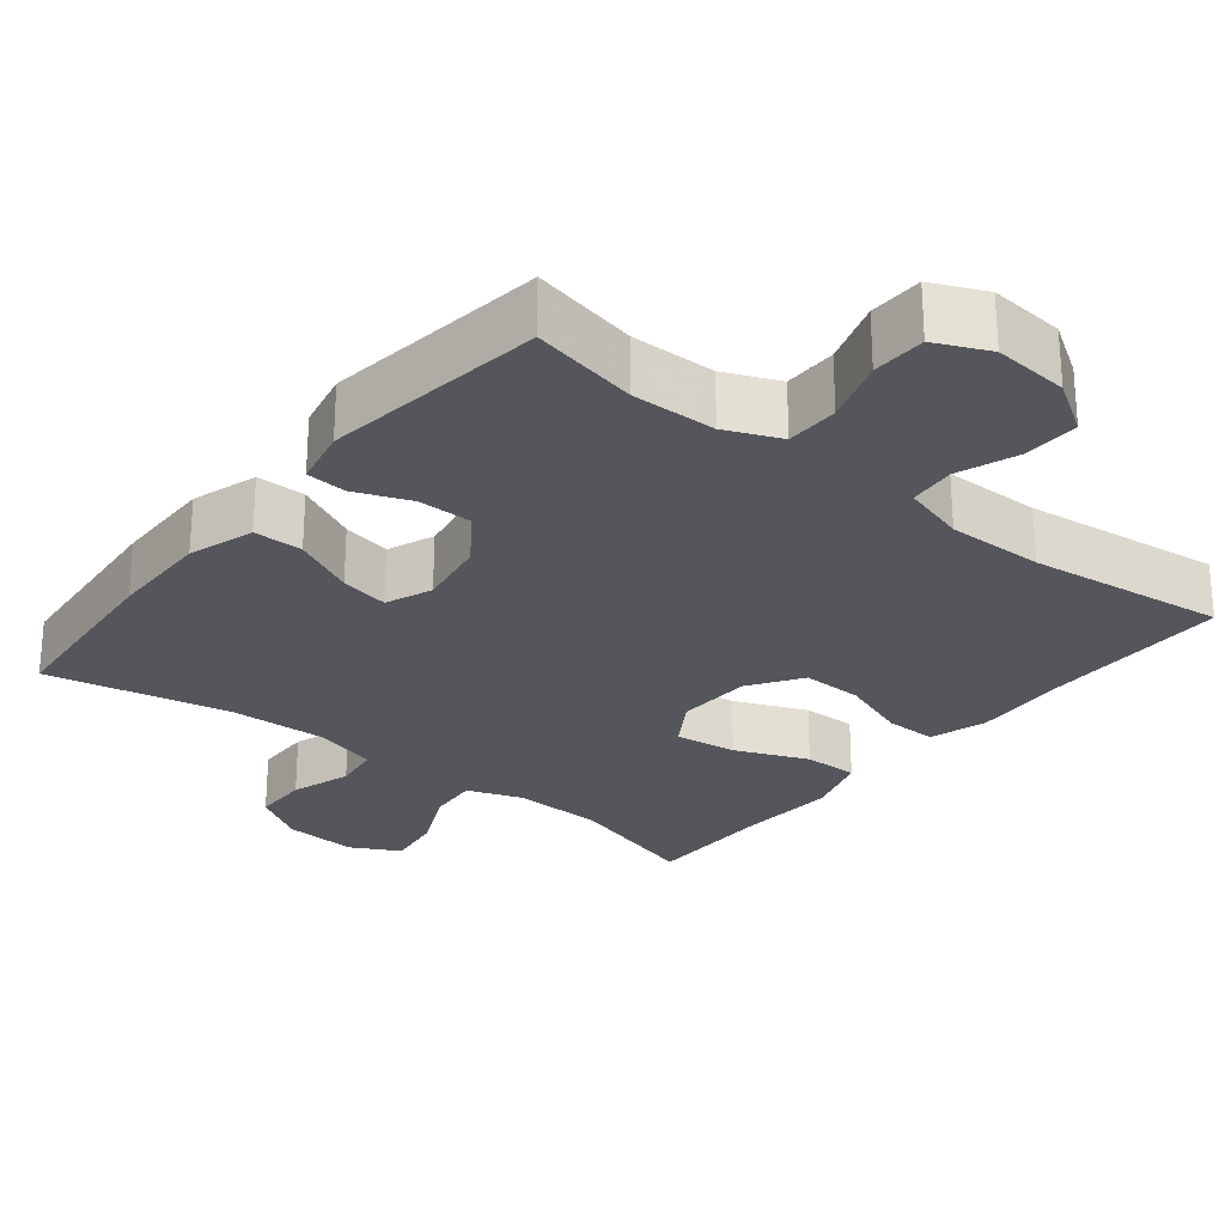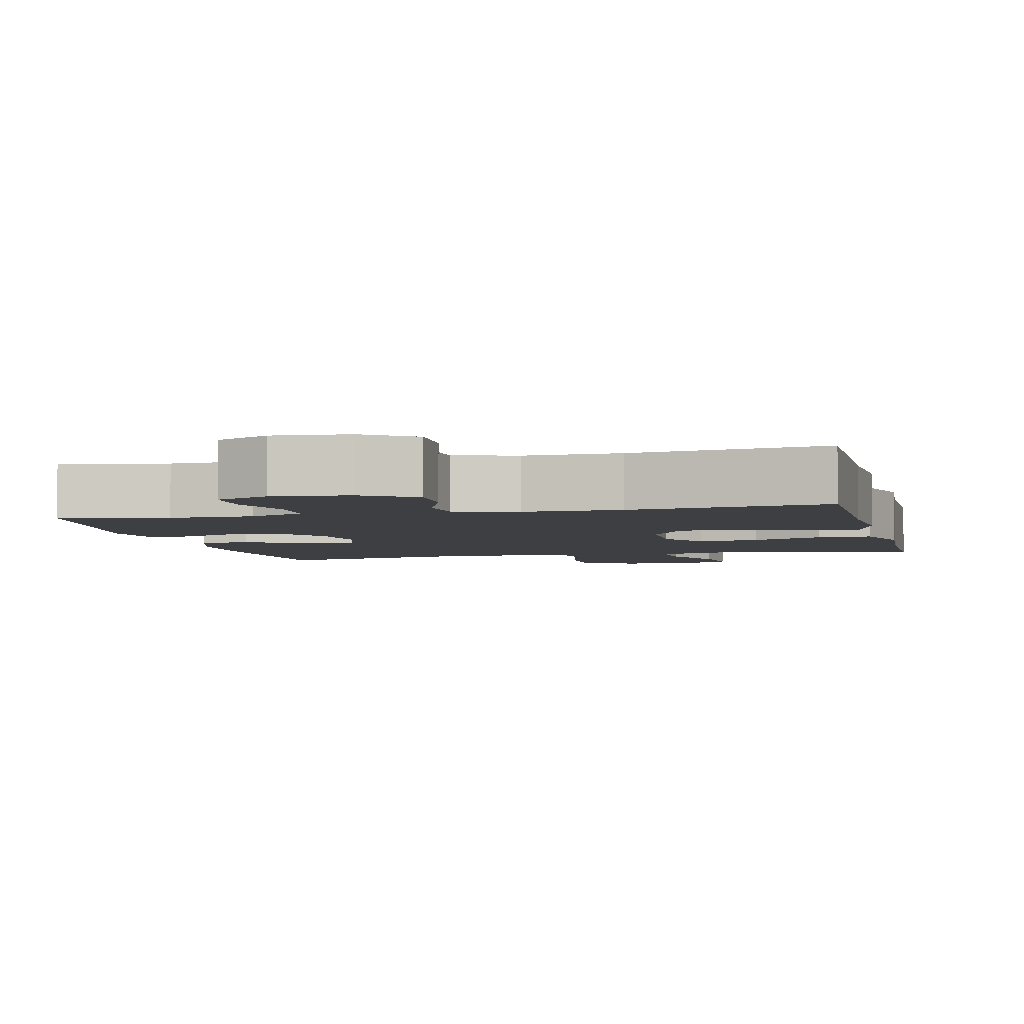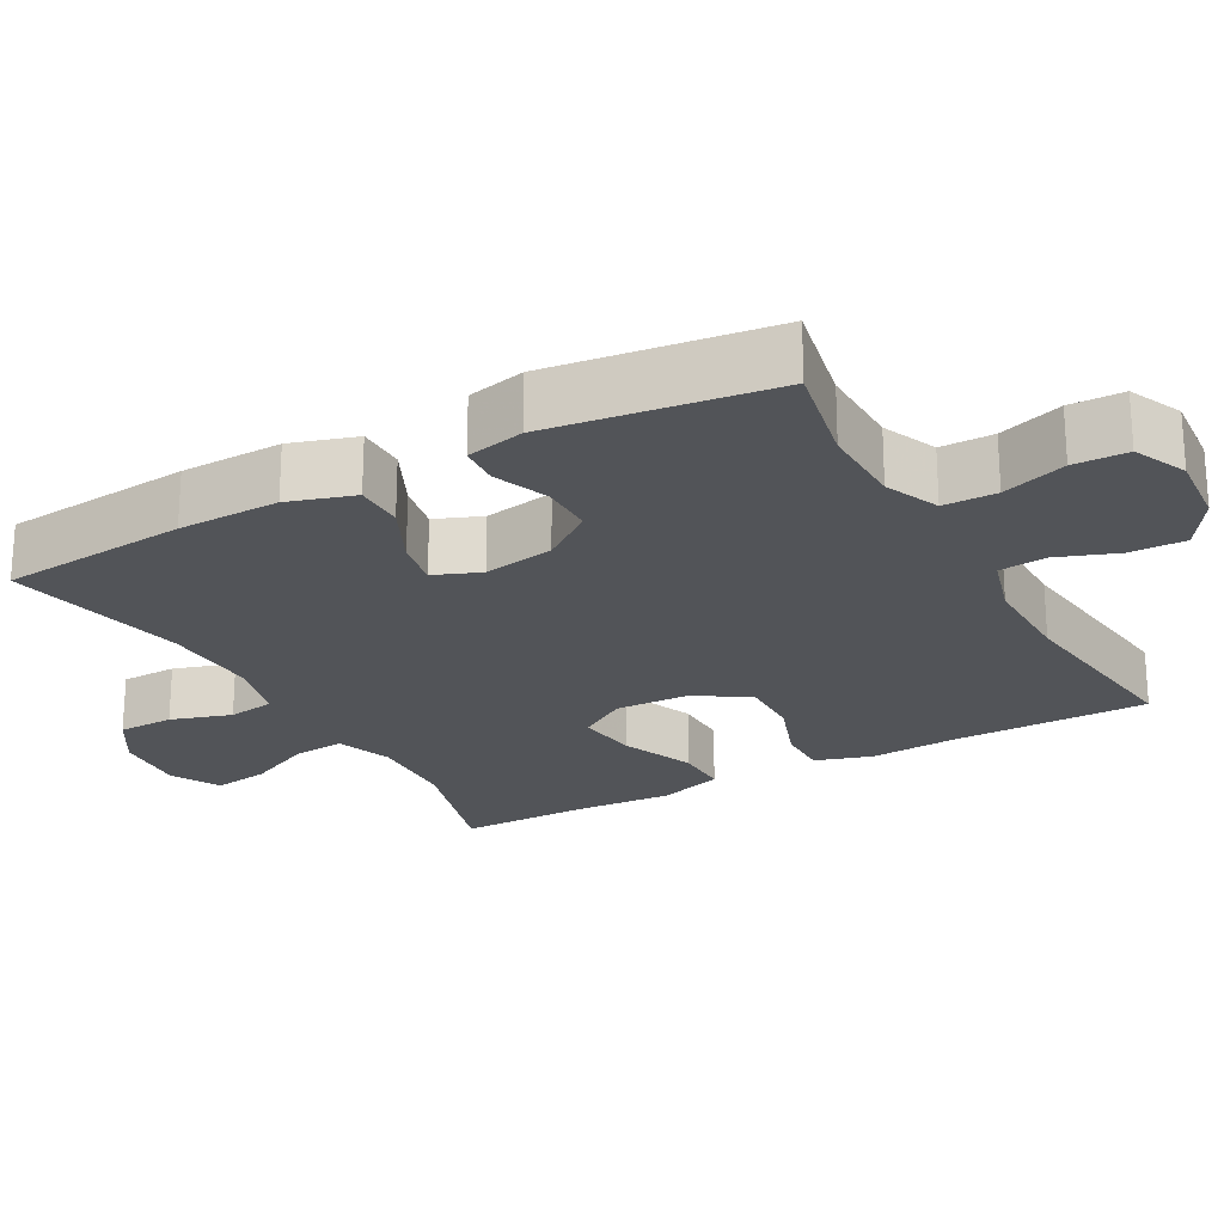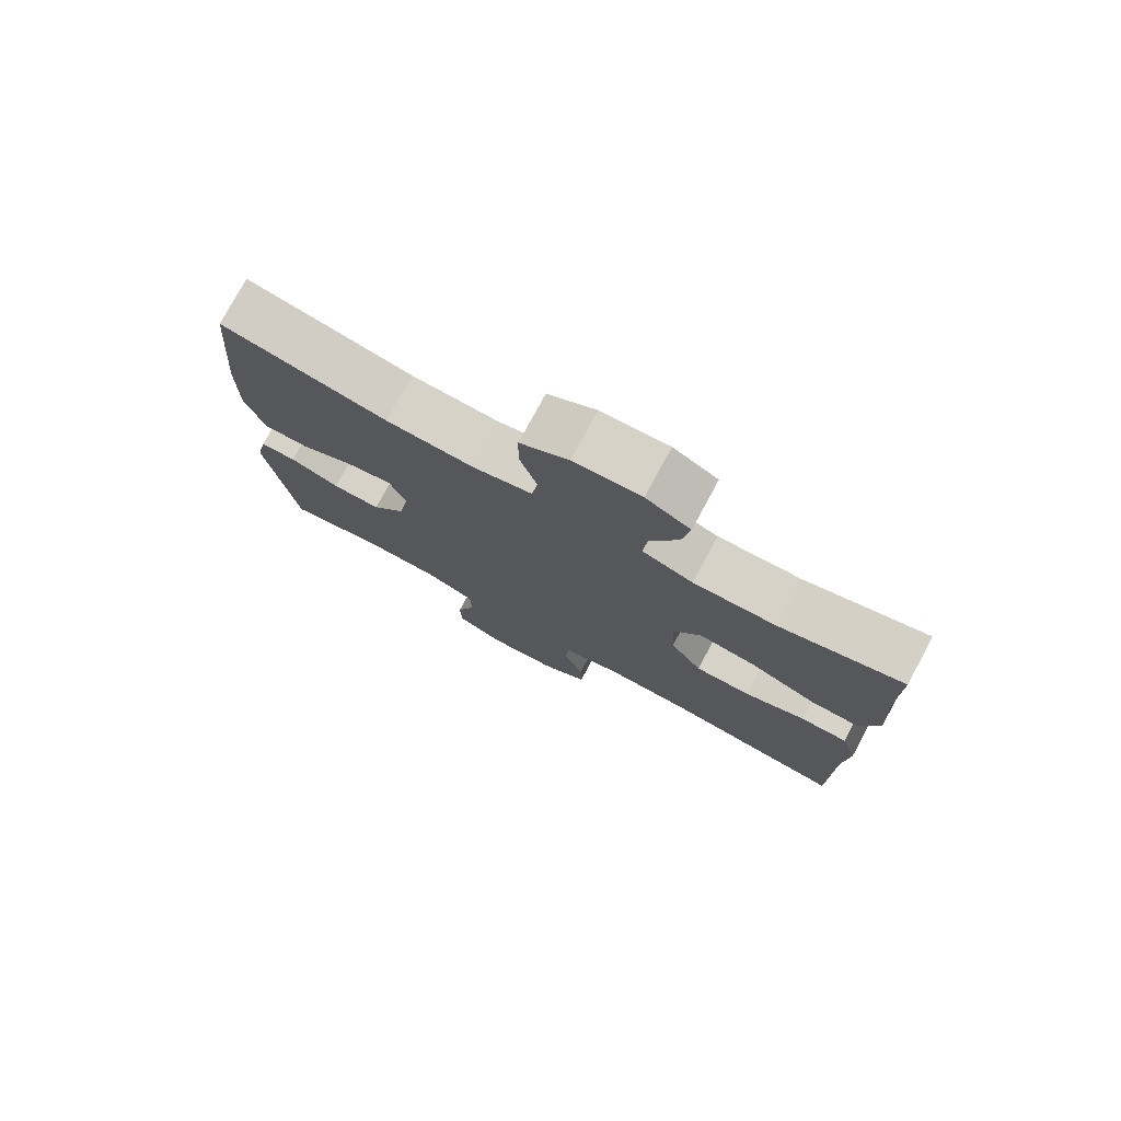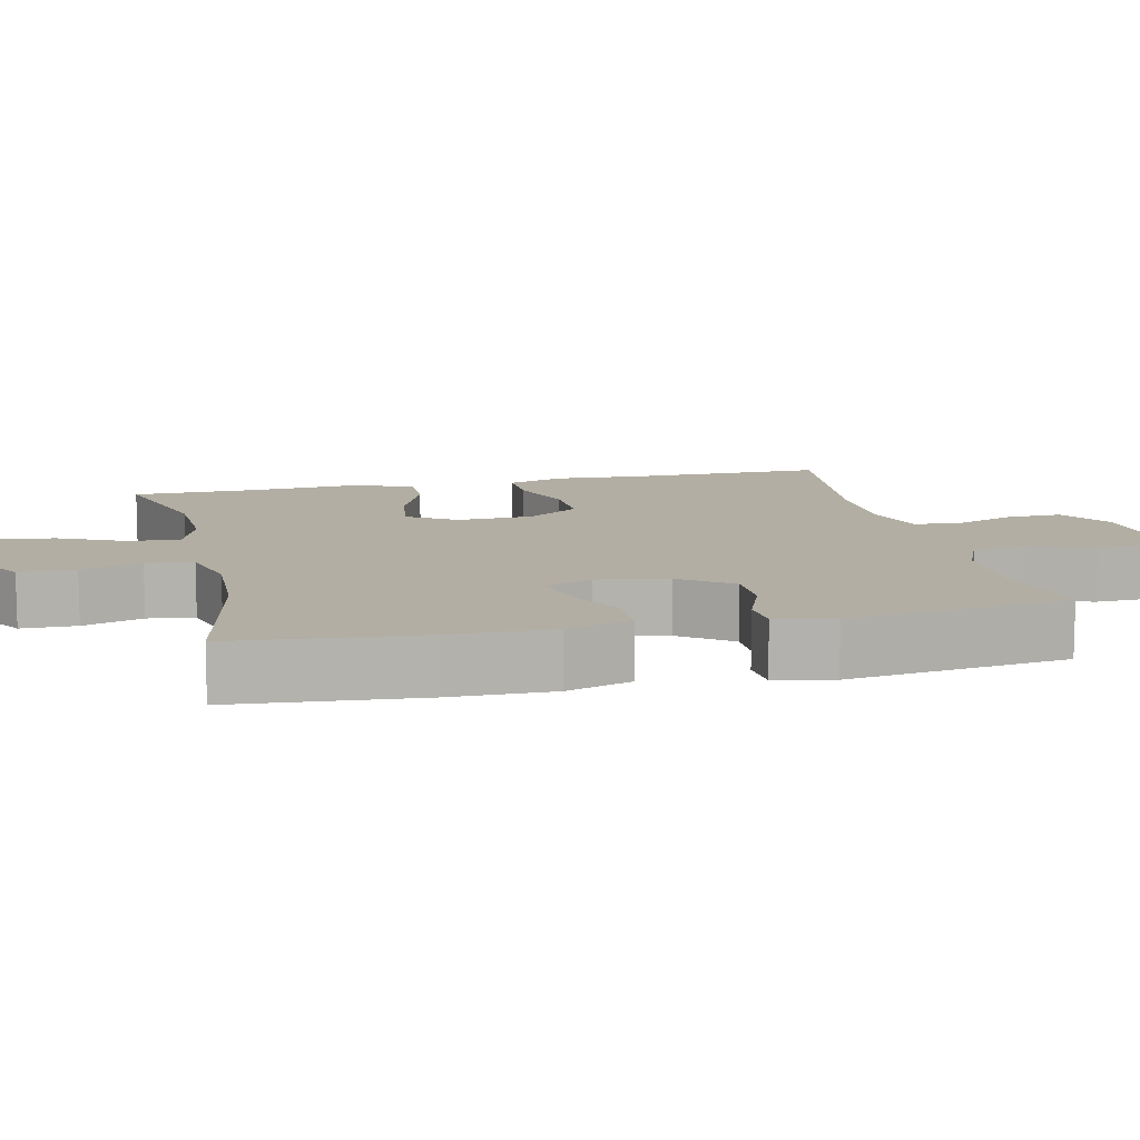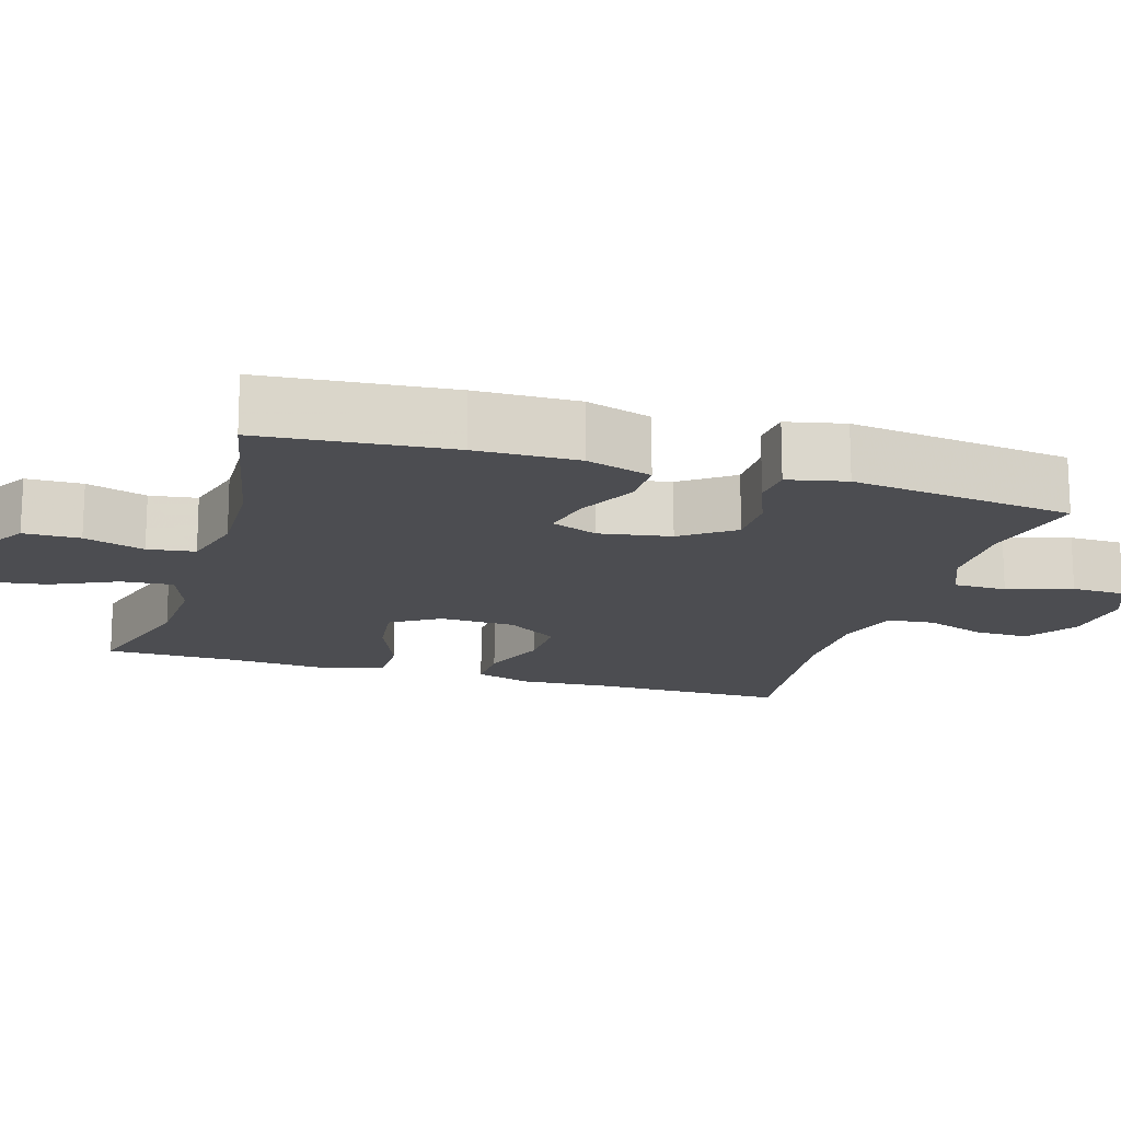
<metadata>
{"format":"obj","ext":"obj","renderer":"f3d","projection":"perspective","resolution":1024,"background":"white","views":[{"elev":-26.3,"azim":141.3,"up":"+Y"},{"elev":-4.3,"azim":-166.6,"up":"+Y"},{"elev":-23.0,"azim":119.1,"up":"+Y"},{"elev":77.3,"azim":-151.6,"up":"+Z"},{"elev":10.9,"azim":77.0,"up":"+Y"},{"elev":-16.1,"azim":73.1,"up":"+Y"}]}
</metadata>
<code>
v 0.5 0.07 -0.5
v 0.357 0.07 -0.47
v 0.244 0.07 -0.472
v 0.171 0.07 -0.503
v 0.17 0.07 -0.574
v 0.198 0.07 -0.66
v 0.196 0.07 -0.732
v 0.125 0.07 -0.764
v 0.024 0.07 -0.755
v -0.046 0.07 -0.71
v -0.044 0.07 -0.636
v -0.014 0.07 -0.555
v -0.02 0.07 -0.492
v -0.105 0.07 -0.467
v -0.235 0.07 -0.468
v -0.5 0.07 -0.5
v -0.499 0.07 -0.238
v -0.506 0.07 -0.118
v -0.482 0.07 -0.042
v -0.413 0.07 -0.043
v -0.322 0.07 -0.076
v -0.24 0.07 -0.078
v -0.193 0.07 -0.008
v -0.189 0.07 0.093
v -0.23 0.07 0.158
v -0.313 0.07 0.147
v -0.41 0.07 0.107
v -0.483 0.07 0.106
v -0.51 0.07 0.193
v -0.501 0.07 0.329
v -0.5 0.07 0.5
v -0.32 0.07 0.448
v -0.198 0.07 0.443
v -0.123 0.07 0.47
v -0.129 0.07 0.539
v -0.17 0.07 0.627
v -0.181 0.07 0.702
v -0.116 0.07 0.737
v -0.017 0.07 0.73
v 0.054 0.07 0.686
v 0.055 0.07 0.611
v 0.029 0.07 0.53
v 0.038 0.07 0.467
v 0.125 0.07 0.444
v 0.256 0.07 0.449
v 0.5 0.07 0.5
v 0.522 0.07 0.248
v 0.524 0.07 0.112
v 0.496 0.07 0.024
v 0.43 0.07 0.024
v 0.347 0.07 0.064
v 0.282 0.07 0.077
v 0.257 0.07 0.015
v 0.273 0.07 -0.08
v 0.323 0.07 -0.149
v 0.395 0.07 -0.149
v 0.469 0.07 -0.12
v 0.523 0.07 -0.124
v 0.54 0.07 -0.202
v 0.5 0 -0.5
v 0.357 0 -0.47
v 0.244 0 -0.472
v 0.171 0 -0.503
v 0.17 0 -0.574
v 0.198 0 -0.66
v 0.196 0 -0.732
v 0.125 0 -0.764
v 0.024 0 -0.755
v -0.046 0 -0.71
v -0.044 0 -0.636
v -0.014 0 -0.555
v -0.02 0 -0.492
v -0.105 0 -0.467
v -0.235 0 -0.468
v -0.5 0 -0.5
v -0.499 0 -0.238
v -0.506 0 -0.118
v -0.482 0 -0.042
v -0.413 0 -0.043
v -0.322 0 -0.076
v -0.24 0 -0.078
v -0.193 0 -0.008
v -0.189 0 0.093
v -0.23 0 0.158
v -0.313 0 0.147
v -0.41 0 0.107
v -0.483 0 0.106
v -0.51 0 0.193
v -0.501 0 0.329
v -0.5 0 0.5
v -0.32 0 0.448
v -0.198 0 0.443
v -0.123 0 0.47
v -0.129 0 0.539
v -0.17 0 0.627
v -0.181 0 0.702
v -0.116 0 0.737
v -0.017 0 0.73
v 0.054 0 0.686
v 0.055 0 0.611
v 0.029 0 0.53
v 0.038 0 0.467
v 0.125 0 0.444
v 0.256 0 0.449
v 0.5 0 0.5
v 0.522 0 0.248
v 0.524 0 0.112
v 0.496 0 0.024
v 0.43 0 0.024
v 0.347 0 0.064
v 0.282 0 0.077
v 0.257 0 0.015
v 0.273 0 -0.08
v 0.323 0 -0.149
v 0.395 0 -0.149
v 0.469 0 -0.12
v 0.523 0 -0.124
v 0.54 0 -0.202
f 56 57 58 59
f 55 56 59 1
f 54 55 1 2
f 48 49 50 51
f 48 51 52
f 45 46 47 48
f 44 45 48 52
f 43 44 52 53
f 39 40 41 42
f 39 42 43
f 38 39 43
f 35 36 37 38
f 34 35 38 43
f 33 34 43 53
f 30 31 32
f 26 27 28 29
f 25 26 29 30
f 18 19 20 21
f 17 18 21 22
f 15 16 17 22
f 14 15 22 23
f 9 10 11 12
f 9 12 13
f 8 9 13
f 5 6 7 8
f 4 5 8 13
f 3 4 13 14
f 54 2 3 14
f 25 30 32 33
f 24 25 33 53
f 24 53 54
f 14 23 24 54
f 118 117 116 115
f 60 118 115 114
f 61 60 114 113
f 110 109 108 107
f 111 110 107
f 107 106 105 104
f 111 107 104 103
f 112 111 103 102
f 101 100 99 98
f 102 101 98
f 102 98 97
f 97 96 95 94
f 102 97 94 93
f 112 102 93 92
f 91 90 89
f 88 87 86 85
f 89 88 85 84
f 80 79 78 77
f 81 80 77 76
f 81 76 75 74
f 82 81 74 73
f 71 70 69 68
f 72 71 68
f 72 68 67
f 67 66 65 64
f 72 67 64 63
f 73 72 63 62
f 73 62 61 113
f 92 91 89 84
f 112 92 84 83
f 113 112 83
f 113 83 82 73
f 1 60 61 2
f 2 61 62 3
f 3 62 63 4
f 4 63 64 5
f 5 64 65 6
f 6 65 66 7
f 7 66 67 8
f 8 67 68 9
f 9 68 69 10
f 10 69 70 11
f 11 70 71 12
f 12 71 72 13
f 13 72 73 14
f 14 73 74 15
f 15 74 75 16
f 16 75 76 17
f 17 76 77 18
f 18 77 78 19
f 19 78 79 20
f 20 79 80 21
f 21 80 81 22
f 22 81 82 23
f 23 82 83 24
f 24 83 84 25
f 25 84 85 26
f 26 85 86 27
f 27 86 87 28
f 28 87 88 29
f 29 88 89 30
f 30 89 90 31
f 31 90 91 32
f 32 91 92 33
f 33 92 93 34
f 34 93 94 35
f 35 94 95 36
f 36 95 96 37
f 37 96 97 38
f 38 97 98 39
f 39 98 99 40
f 40 99 100 41
f 41 100 101 42
f 42 101 102 43
f 43 102 103 44
f 44 103 104 45
f 45 104 105 46
f 46 105 106 47
f 47 106 107 48
f 48 107 108 49
f 49 108 109 50
f 50 109 110 51
f 51 110 111 52
f 52 111 112 53
f 53 112 113 54
f 54 113 114 55
f 55 114 115 56
f 56 115 116 57
f 57 116 117 58
f 58 117 118 59
f 59 118 60 1

</code>
